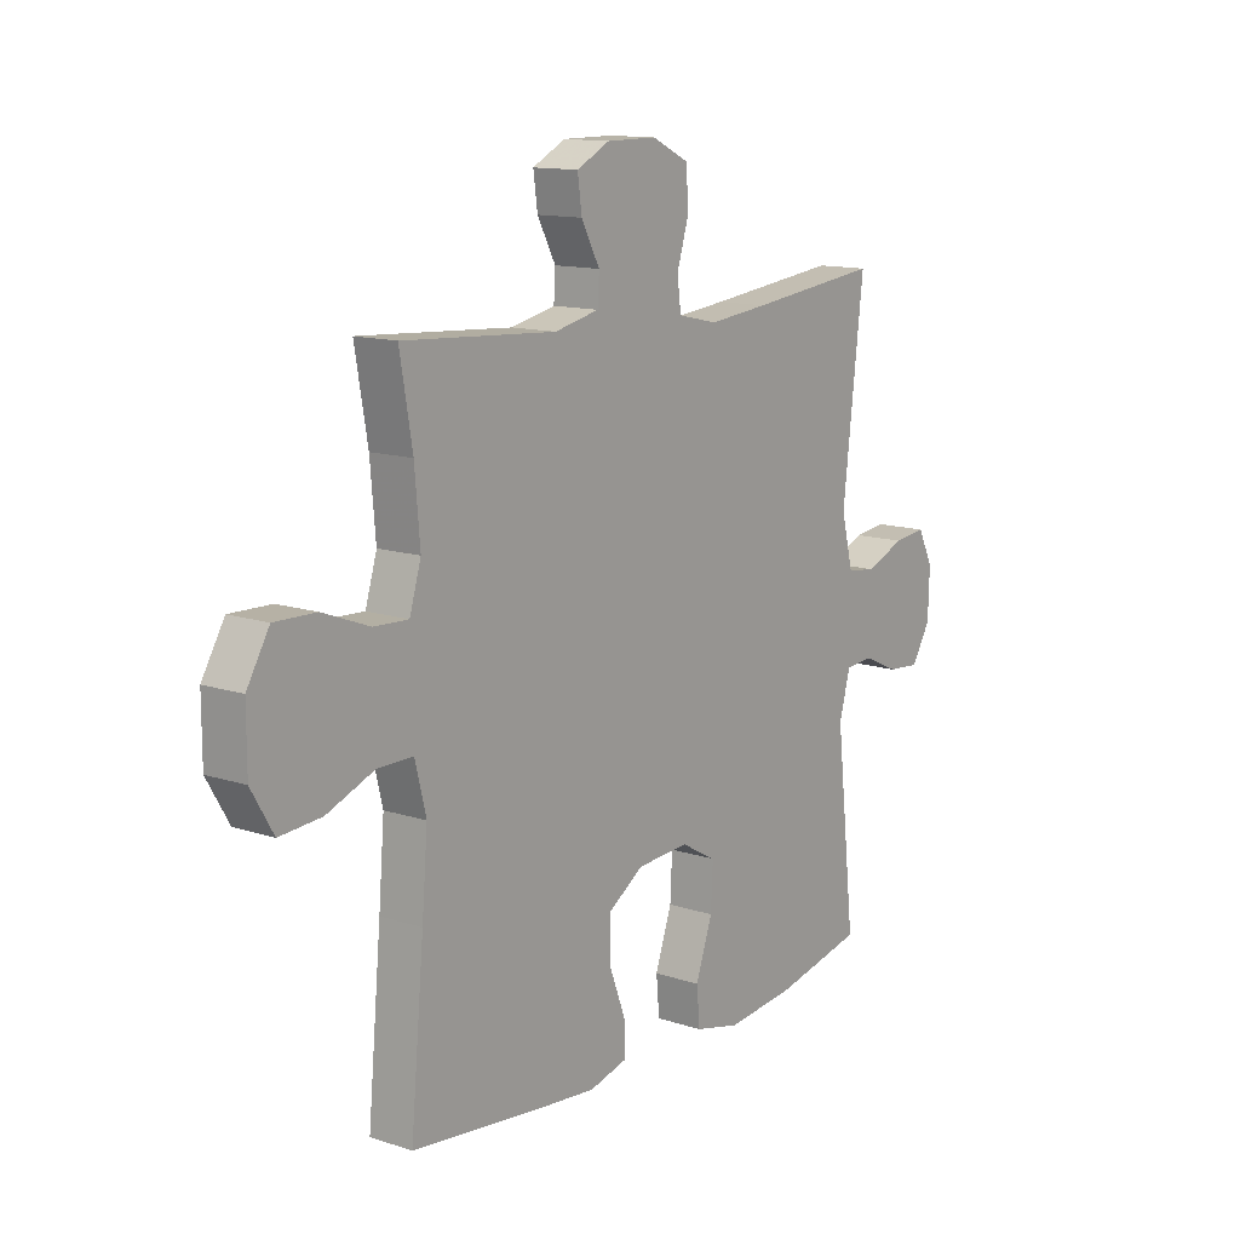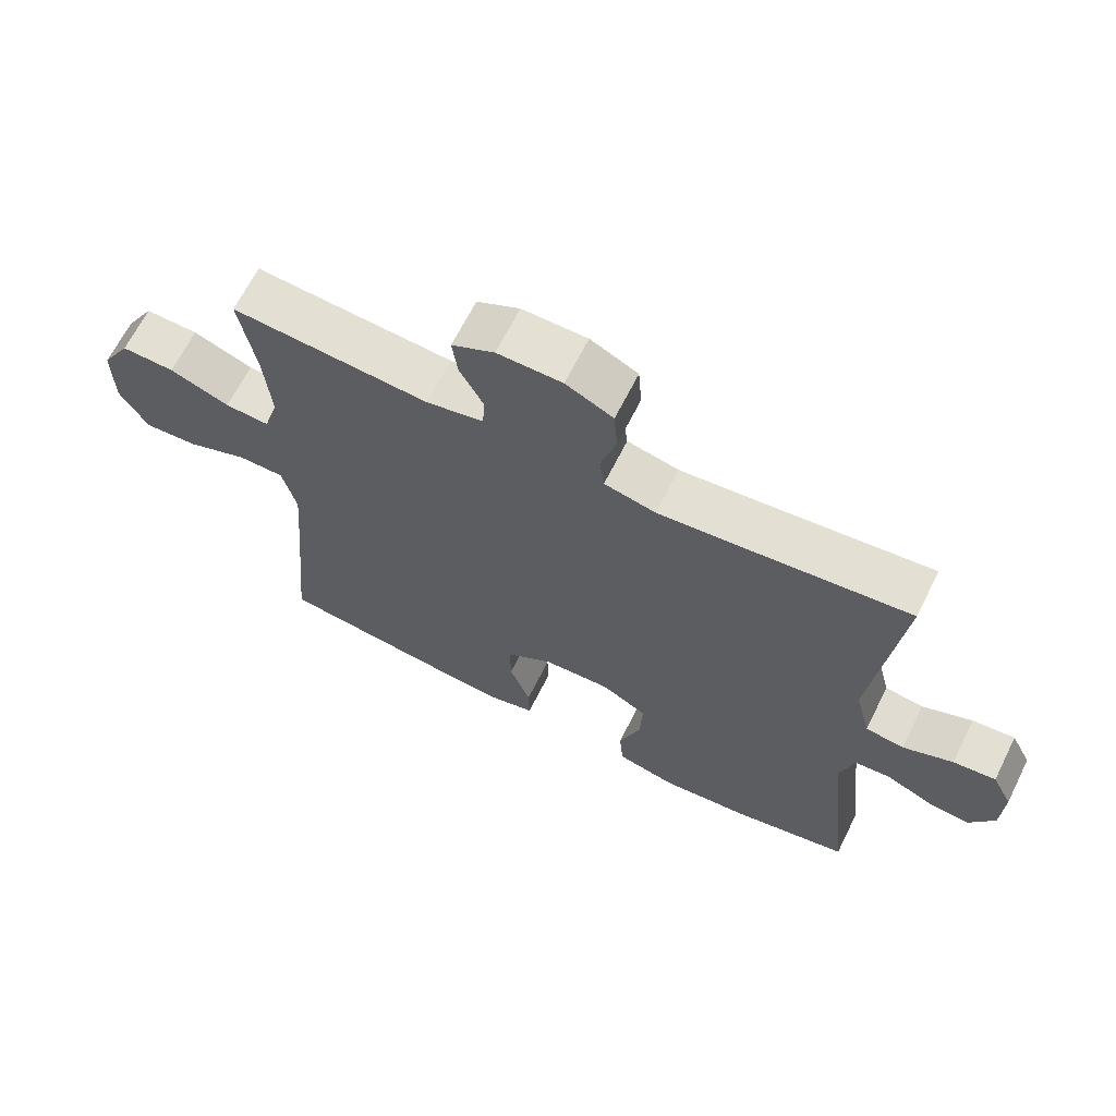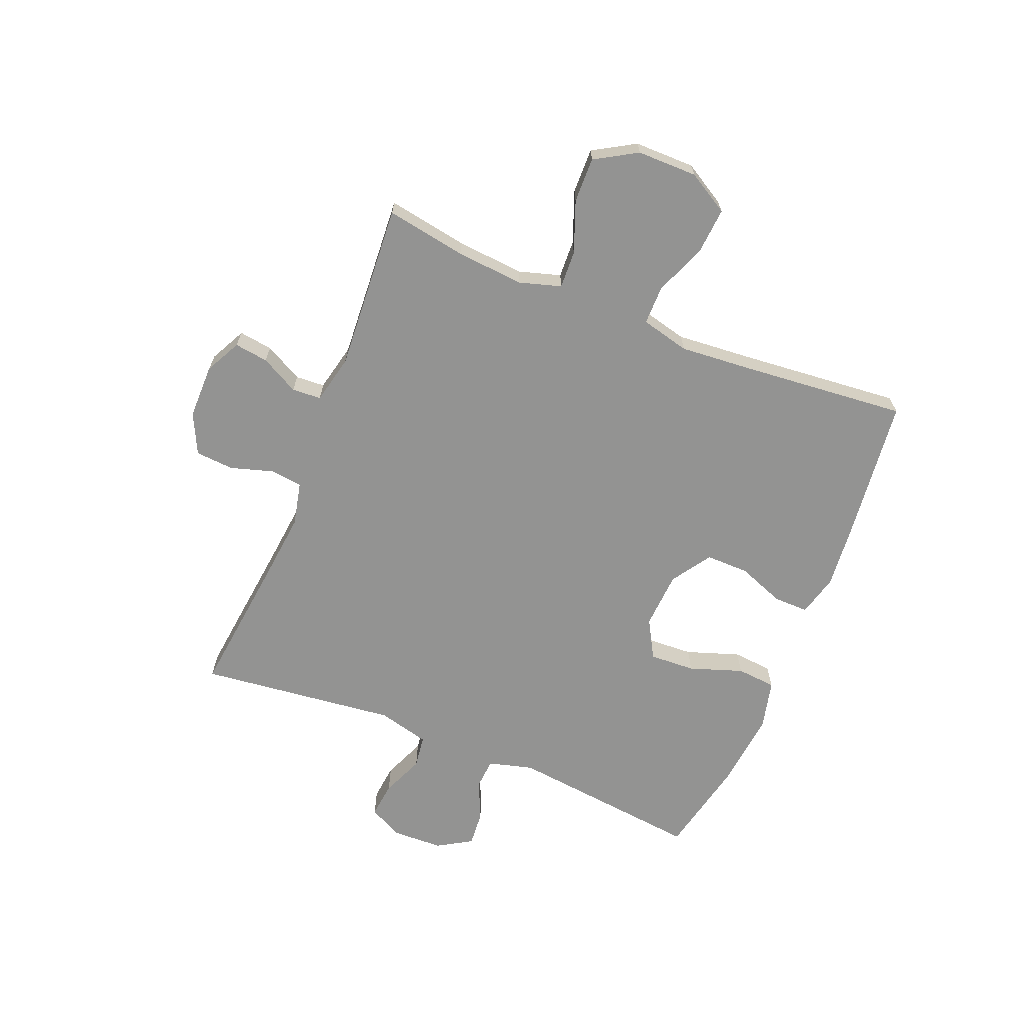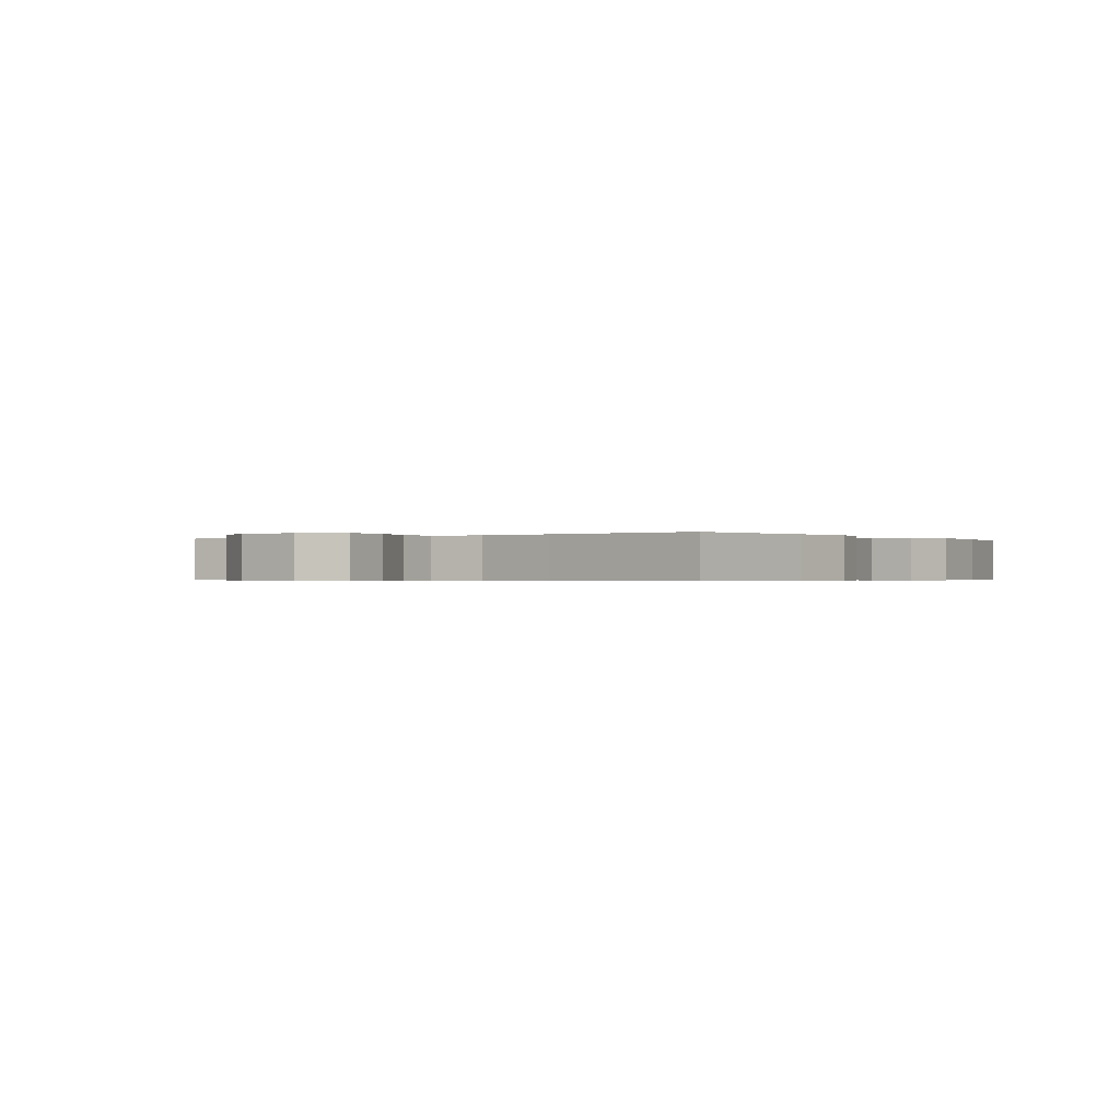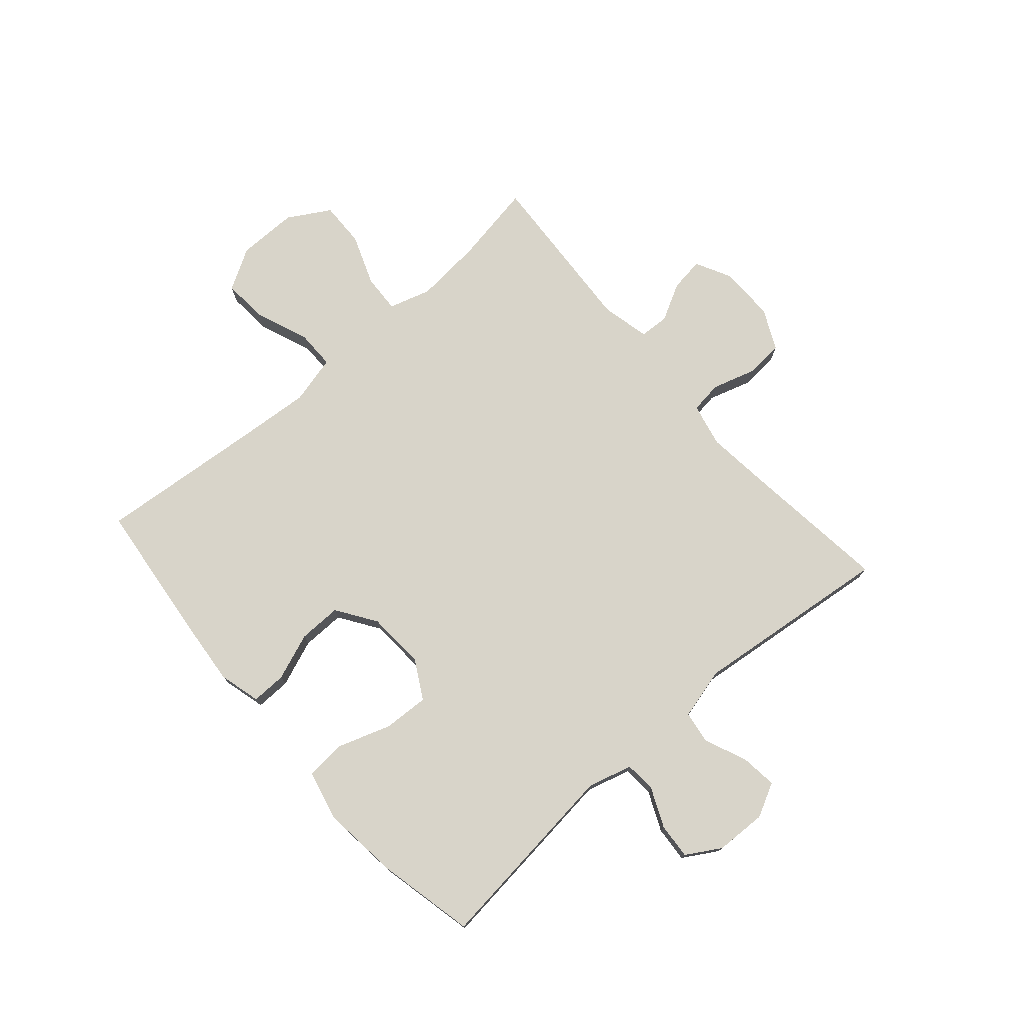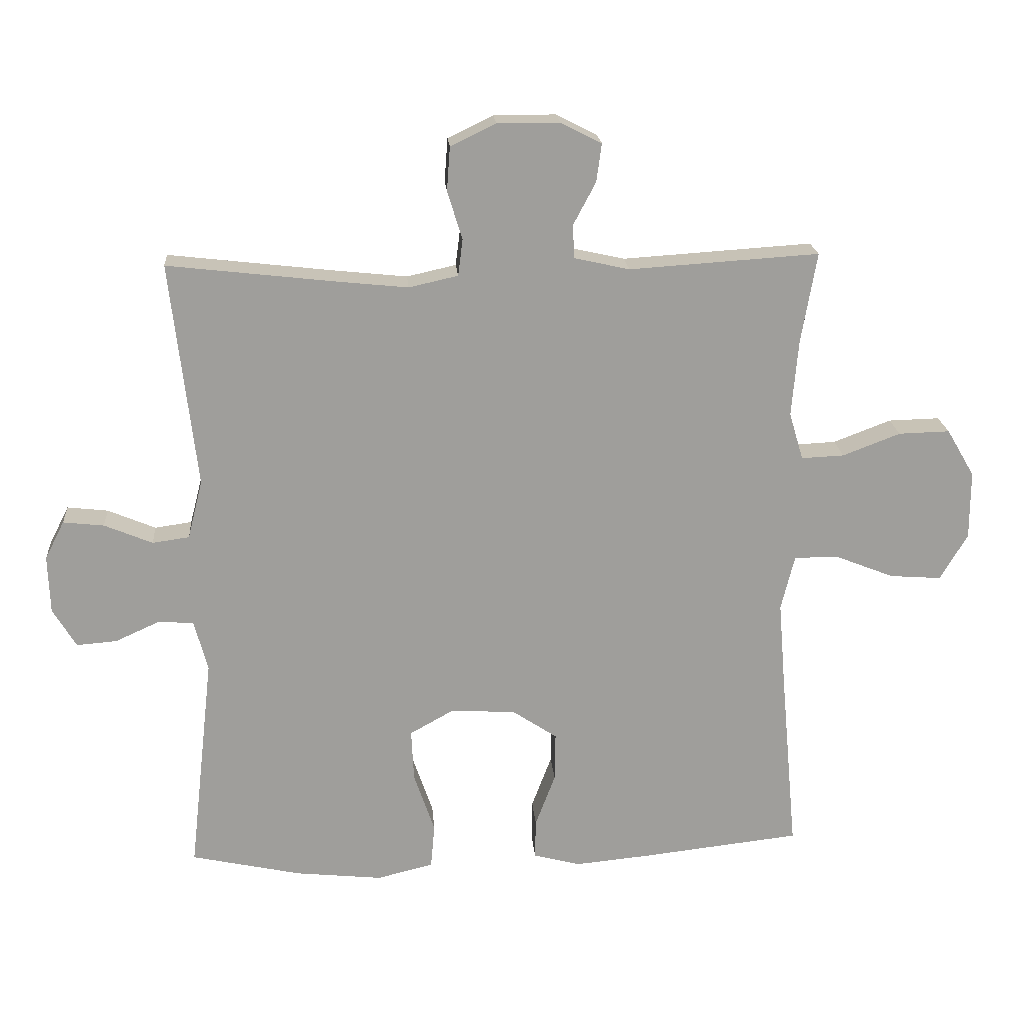
<metadata>
{"format":"obj","ext":"obj","renderer":"f3d","projection":"perspective","resolution":1024,"background":"white","views":[{"elev":13.0,"azim":127.0,"up":"+Z"},{"elev":66.1,"azim":-153.4,"up":"+Z"},{"elev":-66.6,"azim":67.9,"up":"+Y"},{"elev":-0.4,"azim":125.5,"up":"+Y"},{"elev":75.6,"azim":-131.2,"up":"+Y"},{"elev":19.6,"azim":-4.4,"up":"+Z"}]}
</metadata>
<code>
v -0.5 0.07 0.5
v -0.247 0.07 0.471
v -0.132 0.07 0.459
v -0.056 0.07 0.476
v -0.049 0.07 0.532
v -0.072 0.07 0.607
v -0.067 0.07 0.674
v 0.003 0.07 0.708
v 0.099 0.07 0.708
v 0.162 0.07 0.676
v 0.154 0.07 0.617
v 0.119 0.07 0.551
v 0.122 0.07 0.5
v 0.207 0.07 0.481
v 0.5 0.07 0.5
v 0.476 0.07 0.36
v 0.466 0.07 0.242
v 0.488 0.07 0.169
v 0.554 0.07 0.172
v 0.643 0.07 0.206
v 0.722 0.07 0.208
v 0.765 0.07 0.135
v 0.765 0.07 0.03
v 0.723 0.07 -0.042
v 0.643 0.07 -0.036
v 0.552 0.07 0
v 0.484 0.07 0
v 0.463 0.07 -0.085
v 0.474 0.07 -0.218
v 0.5 0.07 -0.5
v 0.253 0.07 -0.528
v 0.138 0.07 -0.539
v 0.065 0.07 -0.52
v 0.066 0.07 -0.459
v 0.097 0.07 -0.377
v 0.098 0.07 -0.302
v 0.029 0.07 -0.256
v -0.071 0.07 -0.25
v -0.139 0.07 -0.288
v -0.135 0.07 -0.368
v -0.103 0.07 -0.461
v -0.109 0.07 -0.53
v -0.196 0.07 -0.551
v -0.33 0.07 -0.537
v -0.5 0.07 -0.5
v -0.462 0.07 -0.161
v -0.483 0.07 -0.083
v -0.537 0.07 -0.079
v -0.606 0.07 -0.11
v -0.668 0.07 -0.115
v -0.704 0.07 -0.055
v -0.707 0.07 0.034
v -0.677 0.07 0.093
v -0.614 0.07 0.086
v -0.54 0.07 0.055
v -0.483 0.07 0.063
v -0.46 0.07 0.153
v -0.5 0 0.5
v -0.247 0 0.471
v -0.132 0 0.459
v -0.056 0 0.476
v -0.049 0 0.532
v -0.072 0 0.607
v -0.067 0 0.674
v 0.003 0 0.708
v 0.099 0 0.708
v 0.162 0 0.676
v 0.154 0 0.617
v 0.119 0 0.551
v 0.122 0 0.5
v 0.207 0 0.481
v 0.5 0 0.5
v 0.476 0 0.36
v 0.466 0 0.242
v 0.488 0 0.169
v 0.554 0 0.172
v 0.643 0 0.206
v 0.722 0 0.208
v 0.765 0 0.135
v 0.765 0 0.03
v 0.723 0 -0.042
v 0.643 0 -0.036
v 0.552 0 0
v 0.484 0 0
v 0.463 0 -0.085
v 0.474 0 -0.218
v 0.5 0 -0.5
v 0.253 0 -0.528
v 0.138 0 -0.539
v 0.065 0 -0.52
v 0.066 0 -0.459
v 0.097 0 -0.377
v 0.098 0 -0.302
v 0.029 0 -0.256
v -0.071 0 -0.25
v -0.139 0 -0.288
v -0.135 0 -0.368
v -0.103 0 -0.461
v -0.109 0 -0.53
v -0.196 0 -0.551
v -0.33 0 -0.537
v -0.5 0 -0.5
v -0.462 0 -0.161
v -0.483 0 -0.083
v -0.537 0 -0.079
v -0.606 0 -0.11
v -0.668 0 -0.115
v -0.704 0 -0.055
v -0.707 0 0.034
v -0.677 0 0.093
v -0.614 0 0.086
v -0.54 0 0.055
v -0.483 0 0.063
v -0.46 0 0.153
f 52 53 54 55
f 50 51 52 55
f 48 49 50 55
f 47 48 55 56
f 46 47 56 57
f 44 45 46
f 43 44 46 57
f 40 41 42 43
f 39 40 43 57
f 32 33 34 35
f 32 35 36
f 29 30 31 32
f 28 29 32 36
f 27 28 36 37
f 23 24 25 26
f 23 26 27
f 22 23 27
f 19 20 21 22
f 18 19 22 27
f 17 18 27 37
f 14 15 16
f 13 14 16 17
f 9 10 11 12
f 9 12 13
f 8 9 13
f 5 6 7 8
f 4 5 8 13
f 3 4 13 17
f 39 57 1 2
f 38 39 2 3
f 3 17 37 38
f 112 111 110 109
f 112 109 108 107
f 112 107 106 105
f 113 112 105 104
f 114 113 104 103
f 103 102 101
f 114 103 101 100
f 100 99 98 97
f 114 100 97 96
f 92 91 90 89
f 93 92 89
f 89 88 87 86
f 93 89 86 85
f 94 93 85 84
f 83 82 81 80
f 84 83 80
f 84 80 79
f 79 78 77 76
f 84 79 76 75
f 94 84 75 74
f 73 72 71
f 74 73 71 70
f 69 68 67 66
f 70 69 66
f 70 66 65
f 65 64 63 62
f 70 65 62 61
f 74 70 61 60
f 59 58 114 96
f 60 59 96 95
f 95 94 74 60
f 1 58 59 2
f 2 59 60 3
f 3 60 61 4
f 4 61 62 5
f 5 62 63 6
f 6 63 64 7
f 7 64 65 8
f 8 65 66 9
f 9 66 67 10
f 10 67 68 11
f 11 68 69 12
f 12 69 70 13
f 13 70 71 14
f 14 71 72 15
f 15 72 73 16
f 16 73 74 17
f 17 74 75 18
f 18 75 76 19
f 19 76 77 20
f 20 77 78 21
f 21 78 79 22
f 22 79 80 23
f 23 80 81 24
f 24 81 82 25
f 25 82 83 26
f 26 83 84 27
f 27 84 85 28
f 28 85 86 29
f 29 86 87 30
f 30 87 88 31
f 31 88 89 32
f 32 89 90 33
f 33 90 91 34
f 34 91 92 35
f 35 92 93 36
f 36 93 94 37
f 37 94 95 38
f 38 95 96 39
f 39 96 97 40
f 40 97 98 41
f 41 98 99 42
f 42 99 100 43
f 43 100 101 44
f 44 101 102 45
f 45 102 103 46
f 46 103 104 47
f 47 104 105 48
f 48 105 106 49
f 49 106 107 50
f 50 107 108 51
f 51 108 109 52
f 52 109 110 53
f 53 110 111 54
f 54 111 112 55
f 55 112 113 56
f 56 113 114 57
f 57 114 58 1

</code>
